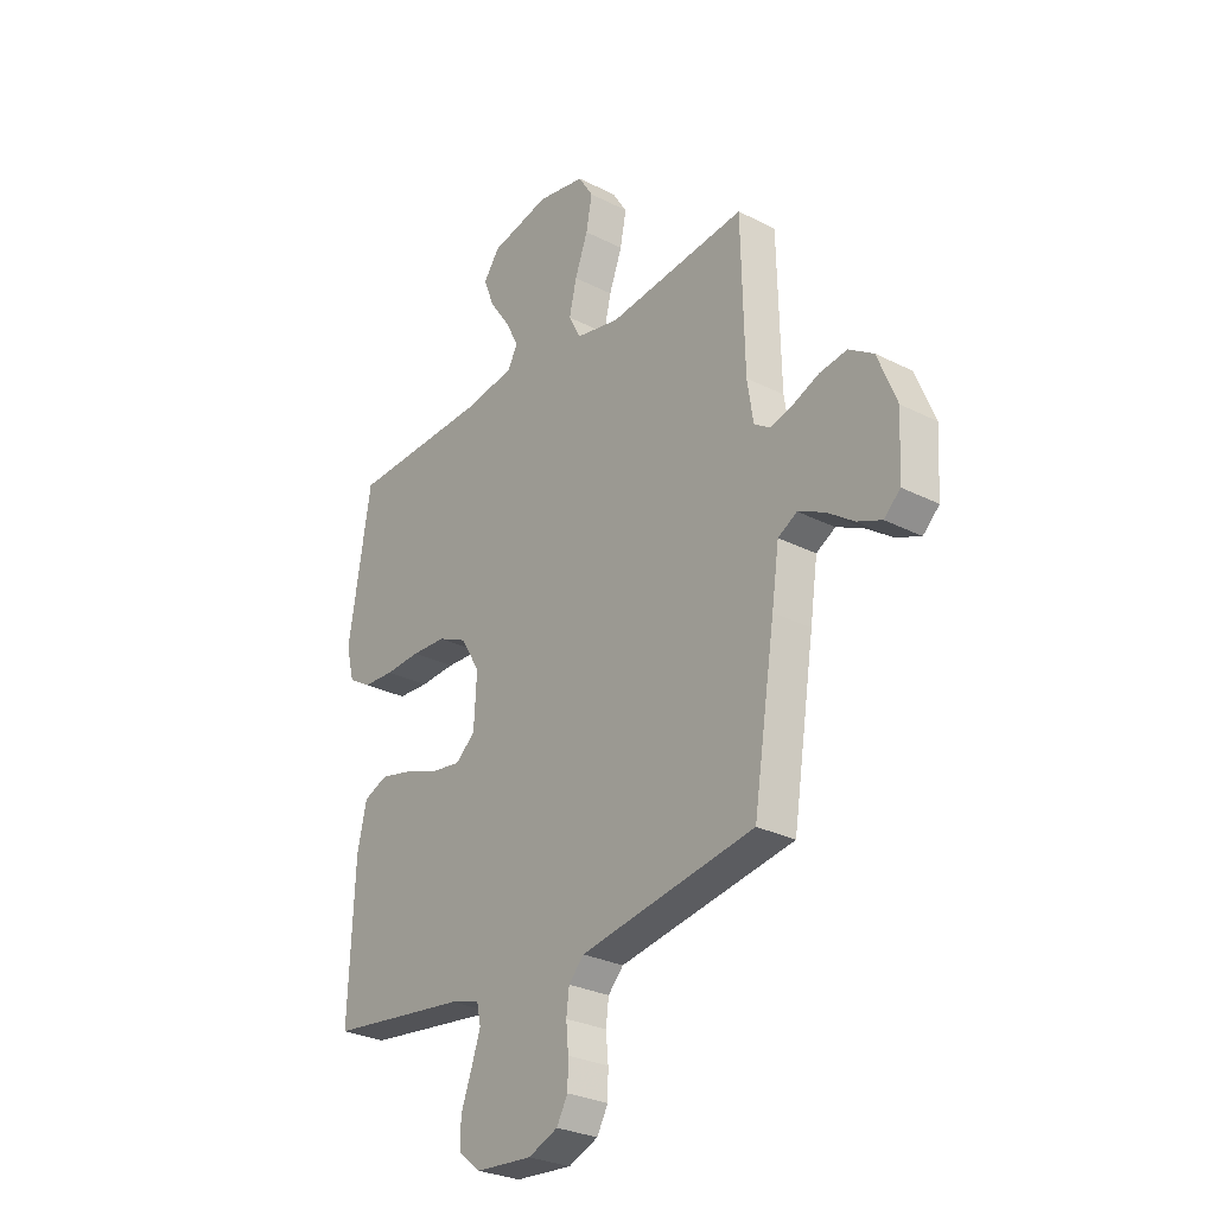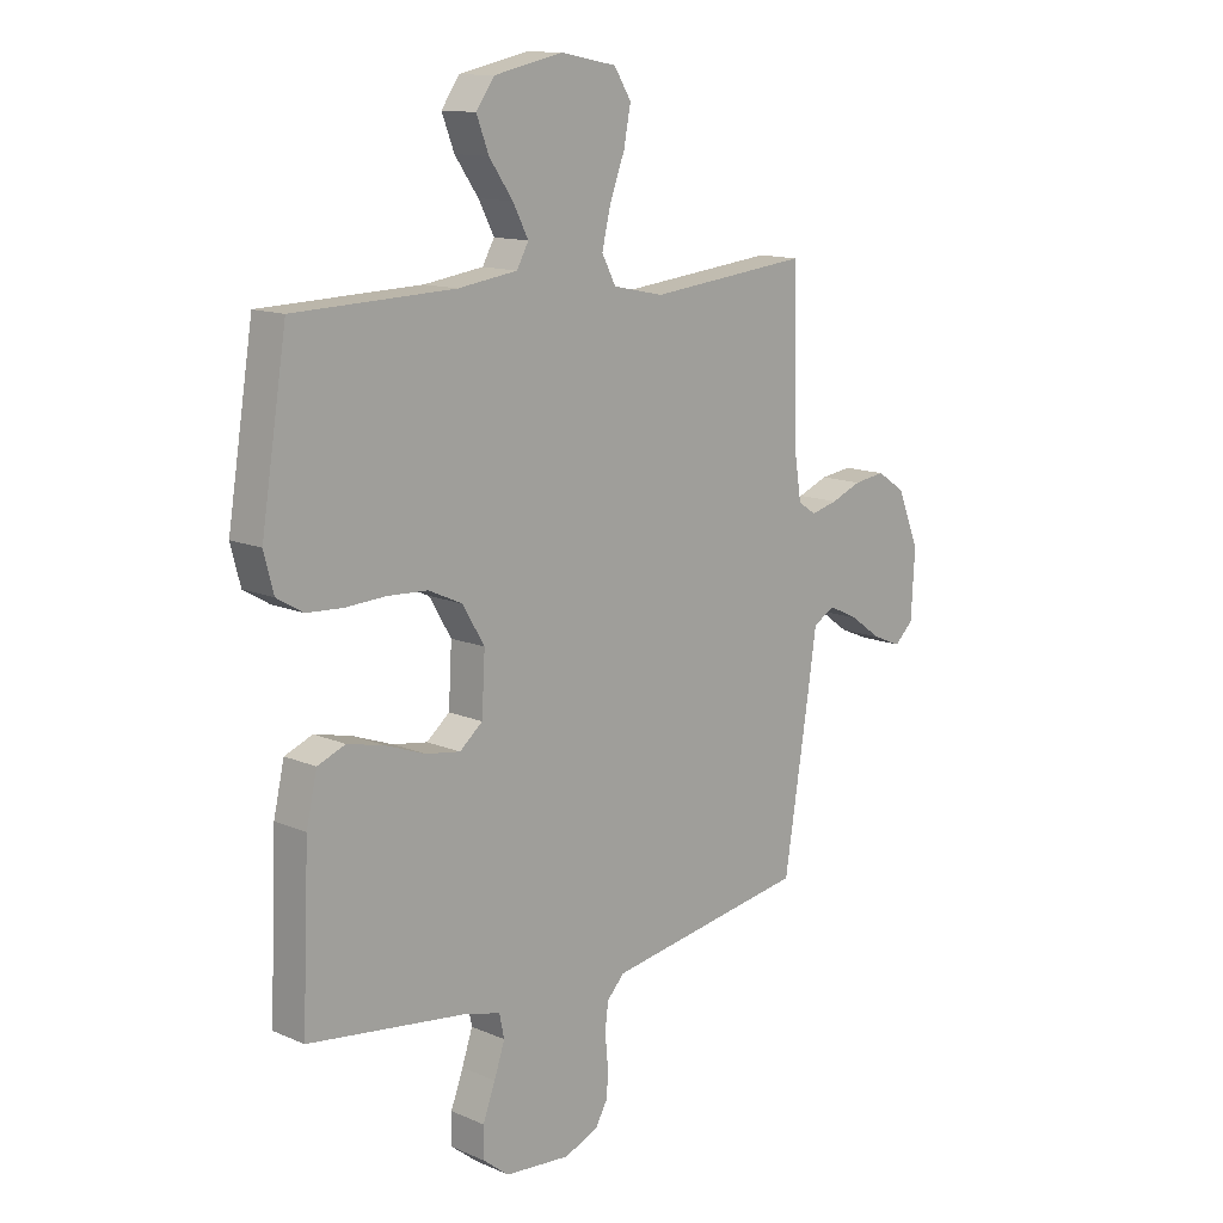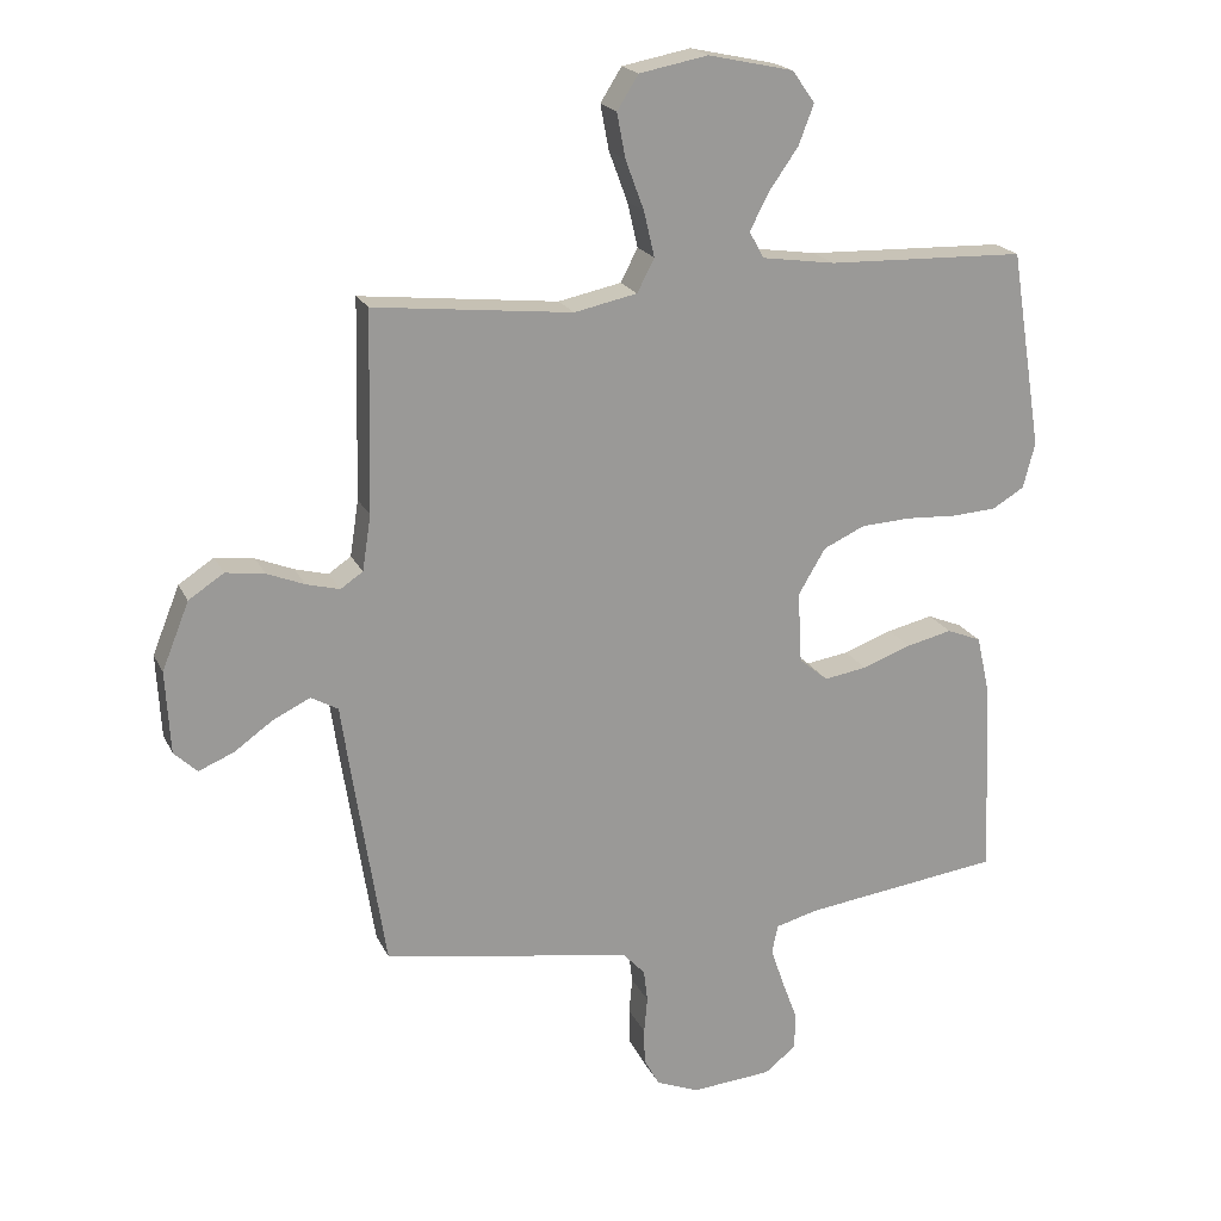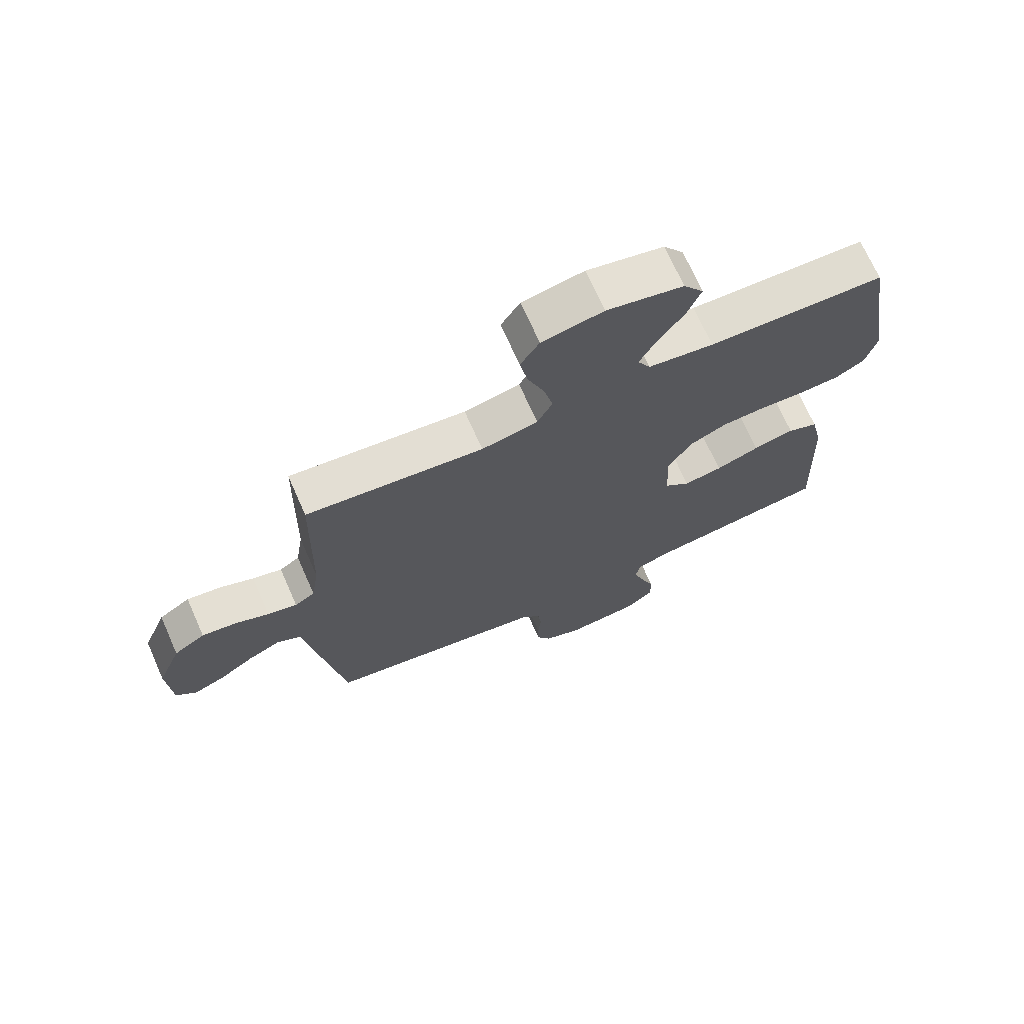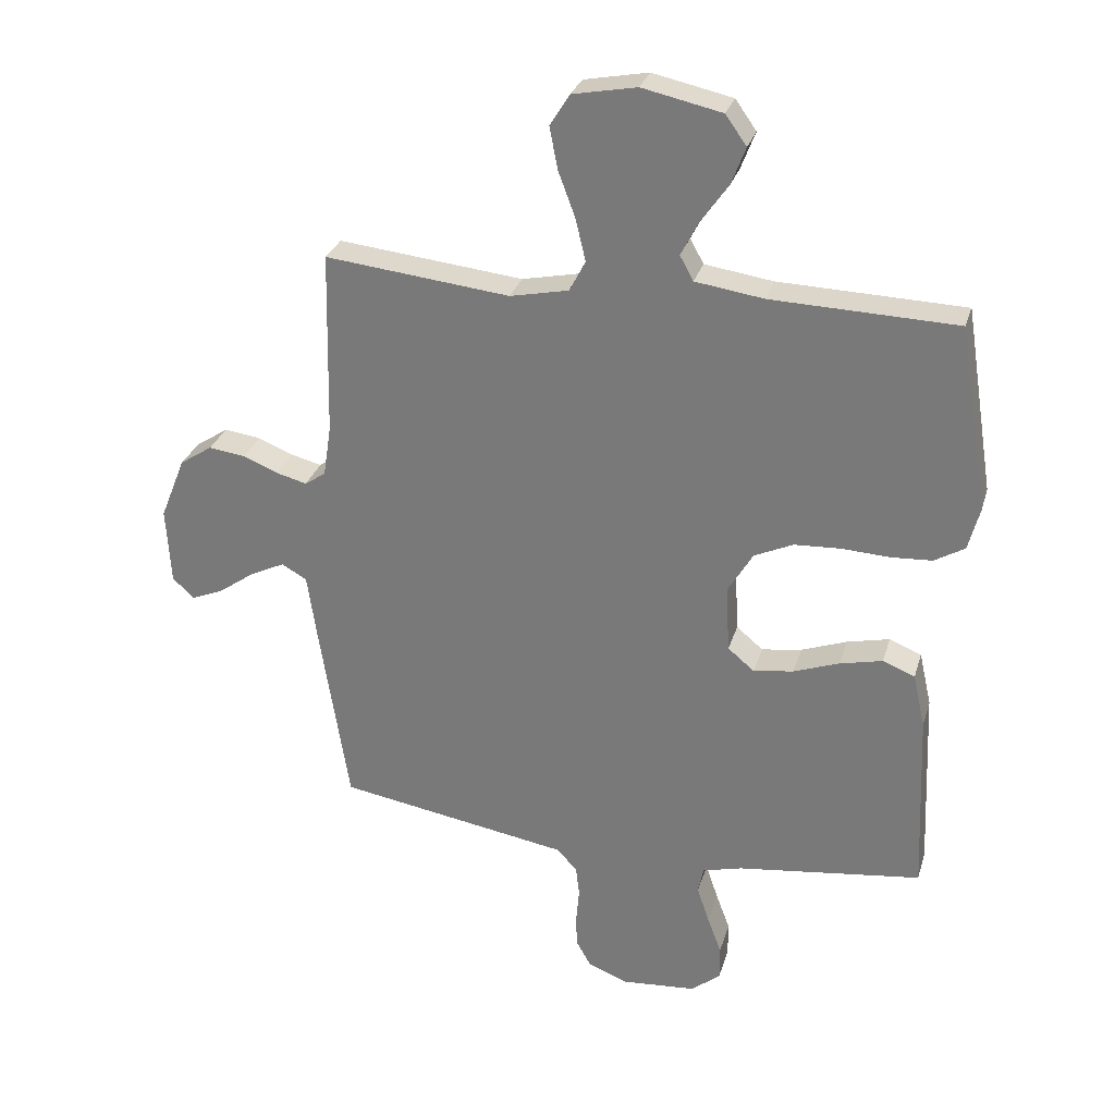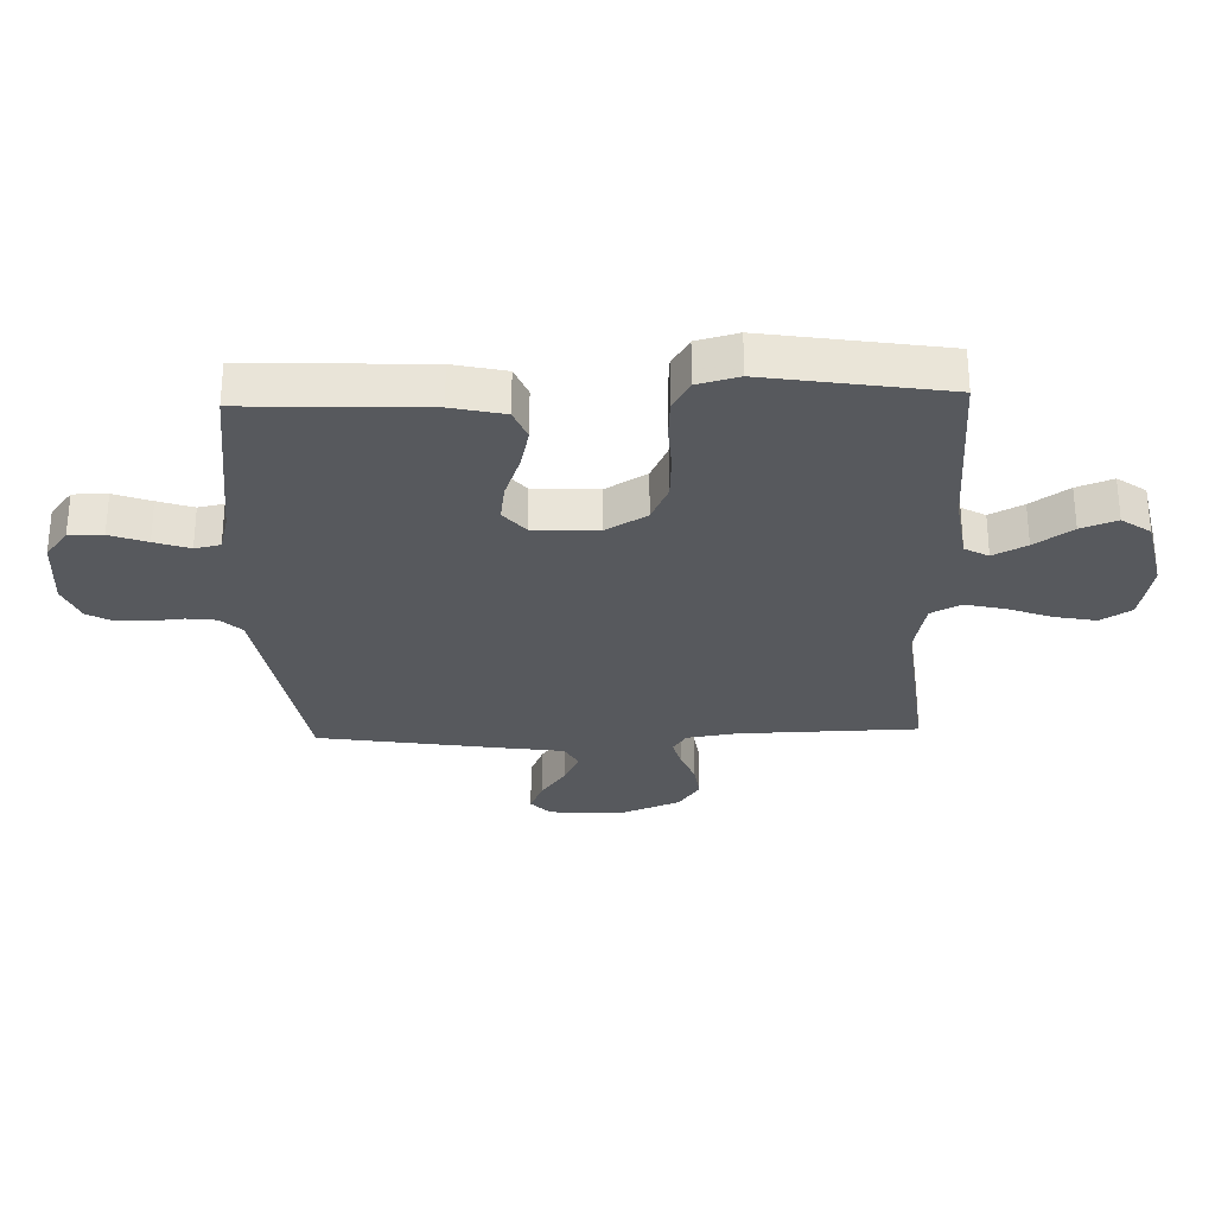
<metadata>
{"format":"obj","ext":"obj","renderer":"f3d","projection":"perspective","resolution":1024,"background":"white","views":[{"elev":-28.4,"azim":52.5,"up":"+Z"},{"elev":13.0,"azim":-45.4,"up":"+Z"},{"elev":20.0,"azim":160.5,"up":"+Z"},{"elev":70.7,"azim":156.1,"up":"+Z"},{"elev":29.1,"azim":-164.5,"up":"+Z"},{"elev":-29.1,"azim":-88.1,"up":"+Y"}]}
</metadata>
<code>
v -0.5 0.07 -0.5
v -0.487 0.07 -0.2
v -0.467 0.07 -0.112
v -0.415 0.07 -0.091
v -0.346 0.07 -0.107
v -0.272 0.07 -0.134
v -0.207 0.07 -0.144
v -0.164 0.07 -0.108
v -0.158 0.07 0
v -0.199 0.07 0.069
v -0.262 0.07 0.098
v -0.337 0.07 0.102
v -0.414 0.07 0.098
v -0.481 0.07 0.102
v -0.53 0.07 0.131
v -0.548 0.07 0.2
v -0.5 0.07 0.5
v -0.2 0.07 0.509
v -0.089 0.07 0.525
v -0.067 0.07 0.565
v -0.096 0.07 0.621
v -0.14 0.07 0.684
v -0.163 0.07 0.744
v -0.129 0.07 0.792
v 0 0.07 0.82
v 0.104 0.07 0.8
v 0.136 0.07 0.749
v 0.123 0.07 0.681
v 0.095 0.07 0.606
v 0.079 0.07 0.538
v 0.105 0.07 0.488
v 0.2 0.07 0.468
v 0.5 0.07 0.5
v 0.507 0.07 0.2
v 0.52 0.07 0.116
v 0.554 0.07 0.093
v 0.604 0.07 0.106
v 0.661 0.07 0.129
v 0.72 0.07 0.137
v 0.773 0.07 0.102
v 0.814 0.07 0
v 0.807 0.07 -0.125
v 0.772 0.07 -0.158
v 0.719 0.07 -0.136
v 0.66 0.07 -0.094
v 0.604 0.07 -0.067
v 0.563 0.07 -0.09
v 0.547 0.07 -0.2
v 0.5 0.07 -0.5
v 0.2 0.07 -0.55
v 0.123 0.07 -0.563
v 0.09 0.07 -0.598
v 0.084 0.07 -0.647
v 0.089 0.07 -0.702
v 0.088 0.07 -0.756
v 0.064 0.07 -0.799
v 0 0.07 -0.825
v -0.122 0.07 -0.815
v -0.17 0.07 -0.777
v -0.17 0.07 -0.72
v -0.147 0.07 -0.658
v -0.127 0.07 -0.599
v -0.136 0.07 -0.556
v -0.2 0.07 -0.539
v -0.5 0 -0.5
v -0.487 0 -0.2
v -0.467 0 -0.112
v -0.415 0 -0.091
v -0.346 0 -0.107
v -0.272 0 -0.134
v -0.207 0 -0.144
v -0.164 0 -0.108
v -0.158 0 0
v -0.199 0 0.069
v -0.262 0 0.098
v -0.337 0 0.102
v -0.414 0 0.098
v -0.481 0 0.102
v -0.53 0 0.131
v -0.548 0 0.2
v -0.5 0 0.5
v -0.2 0 0.509
v -0.089 0 0.525
v -0.067 0 0.565
v -0.096 0 0.621
v -0.14 0 0.684
v -0.163 0 0.744
v -0.129 0 0.792
v 0 0 0.82
v 0.104 0 0.8
v 0.136 0 0.749
v 0.123 0 0.681
v 0.095 0 0.606
v 0.079 0 0.538
v 0.105 0 0.488
v 0.2 0 0.468
v 0.5 0 0.5
v 0.507 0 0.2
v 0.52 0 0.116
v 0.554 0 0.093
v 0.604 0 0.106
v 0.661 0 0.129
v 0.72 0 0.137
v 0.773 0 0.102
v 0.814 0 0
v 0.807 0 -0.125
v 0.772 0 -0.158
v 0.719 0 -0.136
v 0.66 0 -0.094
v 0.604 0 -0.067
v 0.563 0 -0.09
v 0.547 0 -0.2
v 0.5 0 -0.5
v 0.2 0 -0.55
v 0.123 0 -0.563
v 0.09 0 -0.598
v 0.084 0 -0.647
v 0.089 0 -0.702
v 0.088 0 -0.756
v 0.064 0 -0.799
v 0 0 -0.825
v -0.122 0 -0.815
v -0.17 0 -0.777
v -0.17 0 -0.72
v -0.147 0 -0.658
v -0.127 0 -0.599
v -0.136 0 -0.556
v -0.2 0 -0.539
f 58 59 60 61
f 58 61 62
f 57 58 62
f 56 57 62 63
f 53 54 55 56
f 52 53 56 63
f 47 48 49 50
f 47 50 51
f 42 43 44 45
f 42 45 46
f 41 42 46
f 40 41 46
f 37 38 39 40
f 36 37 40 46
f 35 36 46 47
f 32 33 34
f 31 32 34 35
f 26 27 28 29
f 26 29 30
f 25 26 30
f 24 25 30
f 21 22 23 24
f 20 21 24 30
f 19 20 30 31
f 15 16 17 18
f 12 13 14 15
f 11 12 15 18
f 10 11 18 19
f 3 4 5 6
f 3 6 7
f 64 1 2 3
f 64 3 7
f 63 64 7 8
f 52 63 8 9
f 51 52 9
f 47 51 9
f 19 31 35 47
f 9 10 19 47
f 125 124 123 122
f 126 125 122
f 126 122 121
f 127 126 121 120
f 120 119 118 117
f 127 120 117 116
f 114 113 112 111
f 115 114 111
f 109 108 107 106
f 110 109 106
f 110 106 105
f 110 105 104
f 104 103 102 101
f 110 104 101 100
f 111 110 100 99
f 98 97 96
f 99 98 96 95
f 93 92 91 90
f 94 93 90
f 94 90 89
f 94 89 88
f 88 87 86 85
f 94 88 85 84
f 95 94 84 83
f 82 81 80 79
f 79 78 77 76
f 82 79 76 75
f 83 82 75 74
f 70 69 68 67
f 71 70 67
f 67 66 65 128
f 71 67 128
f 72 71 128 127
f 73 72 127 116
f 73 116 115
f 73 115 111
f 111 99 95 83
f 111 83 74 73
f 1 65 66 2
f 2 66 67 3
f 3 67 68 4
f 4 68 69 5
f 5 69 70 6
f 6 70 71 7
f 7 71 72 8
f 8 72 73 9
f 9 73 74 10
f 10 74 75 11
f 11 75 76 12
f 12 76 77 13
f 13 77 78 14
f 14 78 79 15
f 15 79 80 16
f 16 80 81 17
f 17 81 82 18
f 18 82 83 19
f 19 83 84 20
f 20 84 85 21
f 21 85 86 22
f 22 86 87 23
f 23 87 88 24
f 24 88 89 25
f 25 89 90 26
f 26 90 91 27
f 27 91 92 28
f 28 92 93 29
f 29 93 94 30
f 30 94 95 31
f 31 95 96 32
f 32 96 97 33
f 33 97 98 34
f 34 98 99 35
f 35 99 100 36
f 36 100 101 37
f 37 101 102 38
f 38 102 103 39
f 39 103 104 40
f 40 104 105 41
f 41 105 106 42
f 42 106 107 43
f 43 107 108 44
f 44 108 109 45
f 45 109 110 46
f 46 110 111 47
f 47 111 112 48
f 48 112 113 49
f 49 113 114 50
f 50 114 115 51
f 51 115 116 52
f 52 116 117 53
f 53 117 118 54
f 54 118 119 55
f 55 119 120 56
f 56 120 121 57
f 57 121 122 58
f 58 122 123 59
f 59 123 124 60
f 60 124 125 61
f 61 125 126 62
f 62 126 127 63
f 63 127 128 64
f 64 128 65 1

</code>
